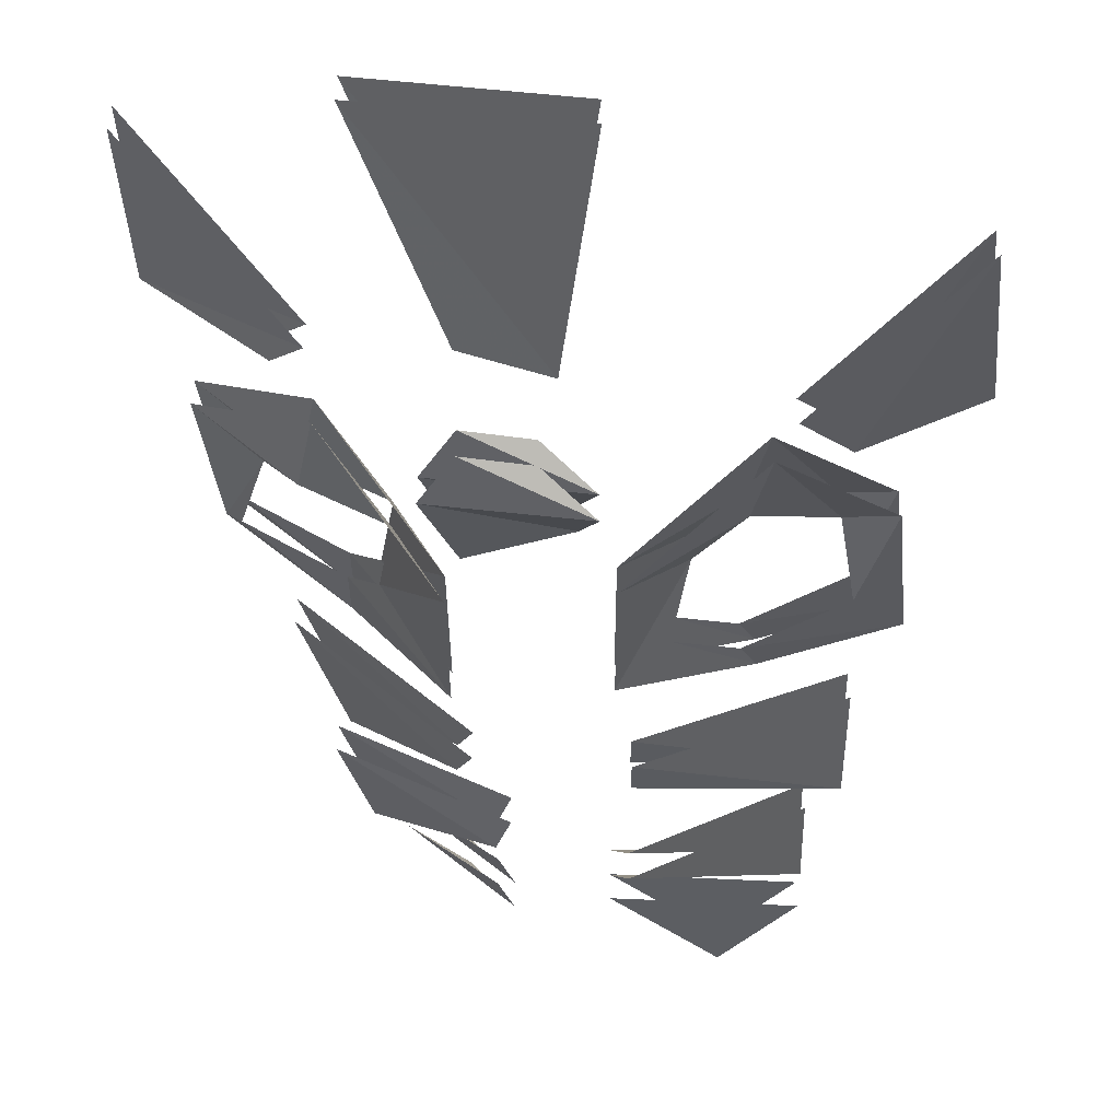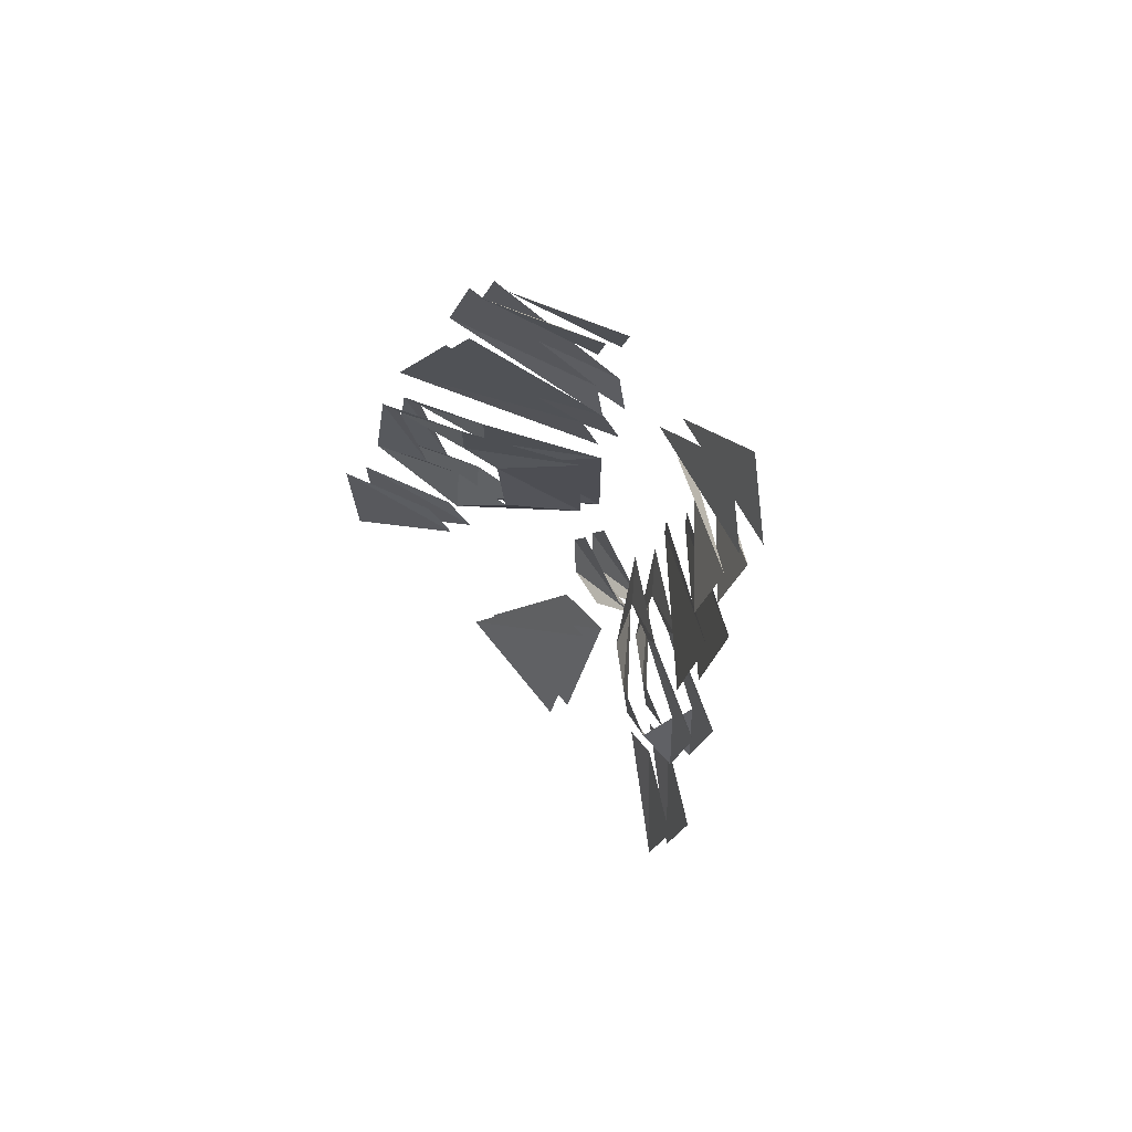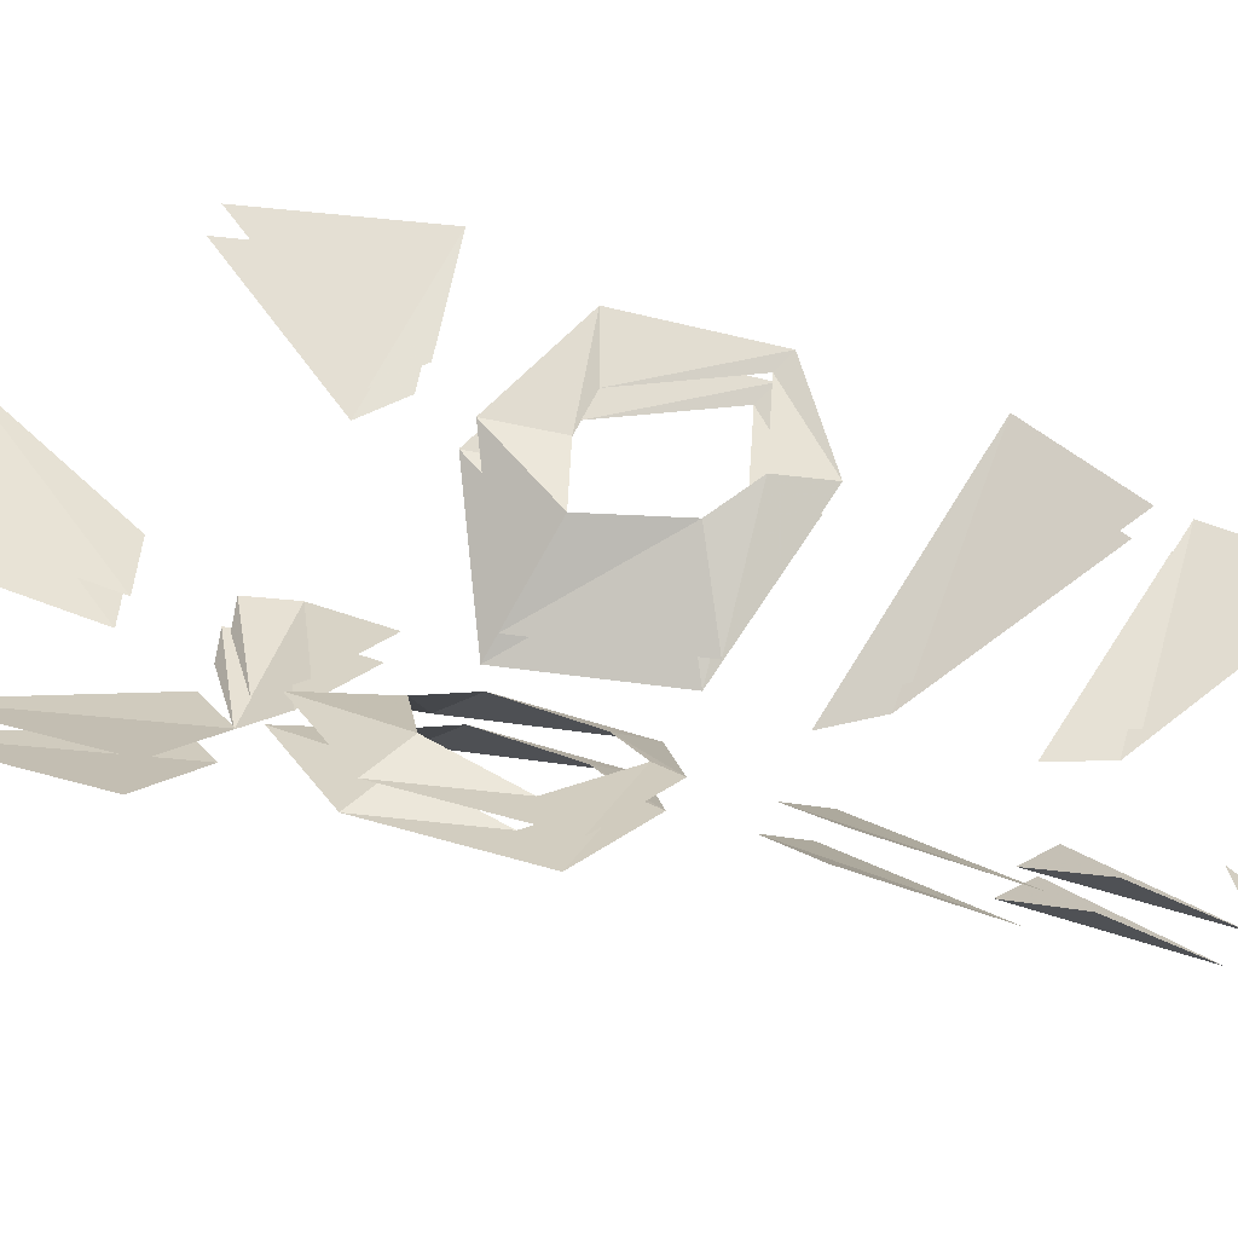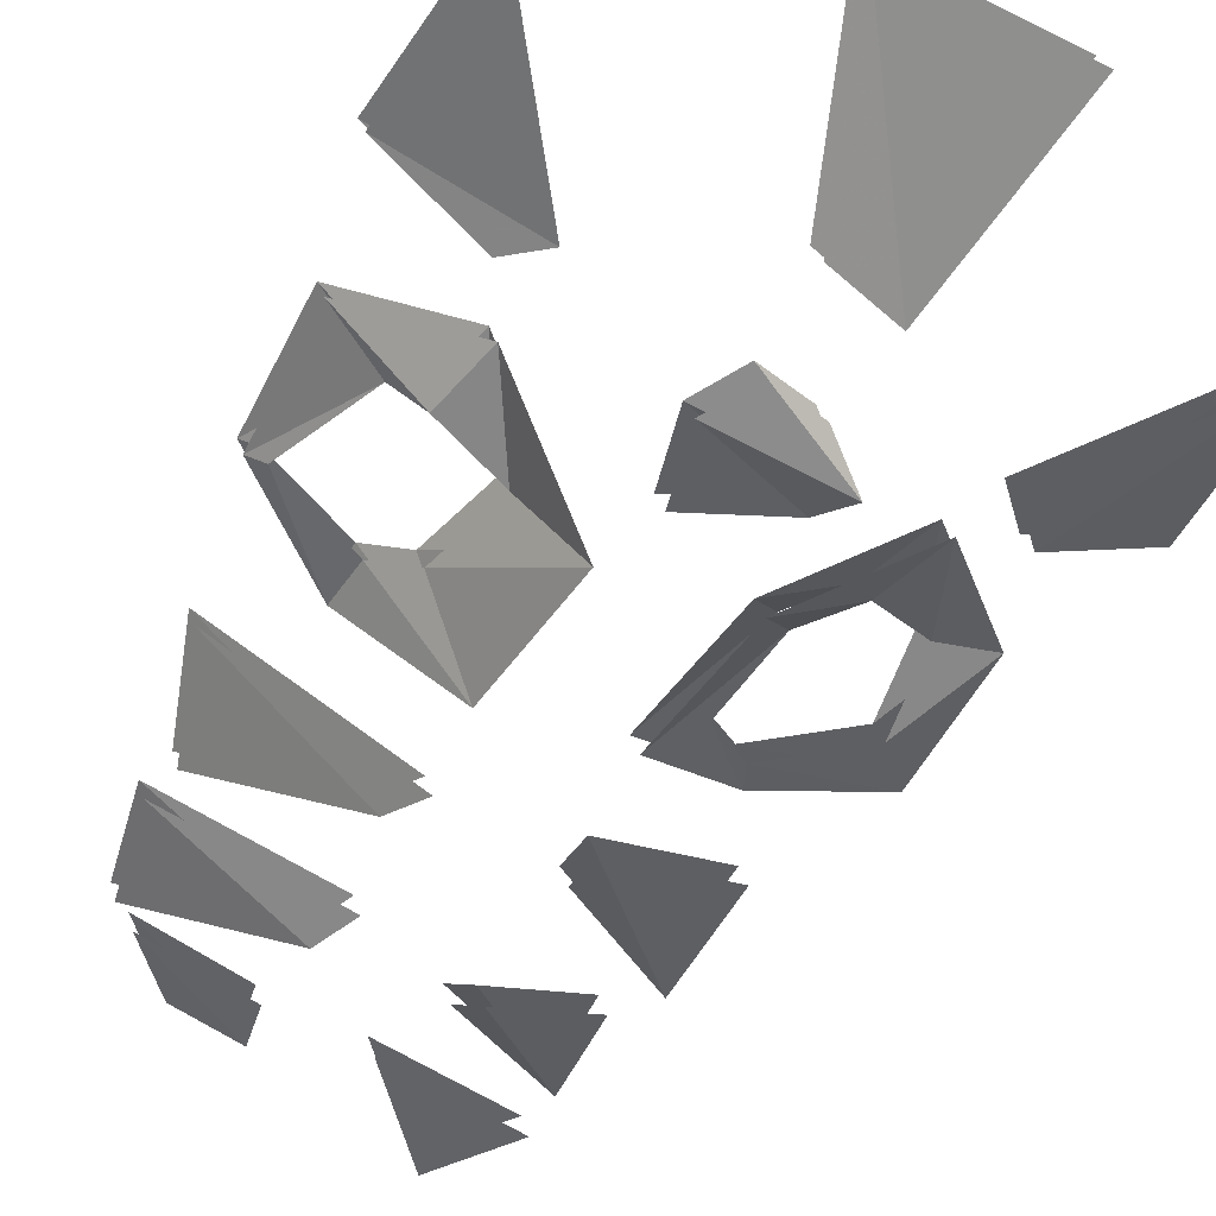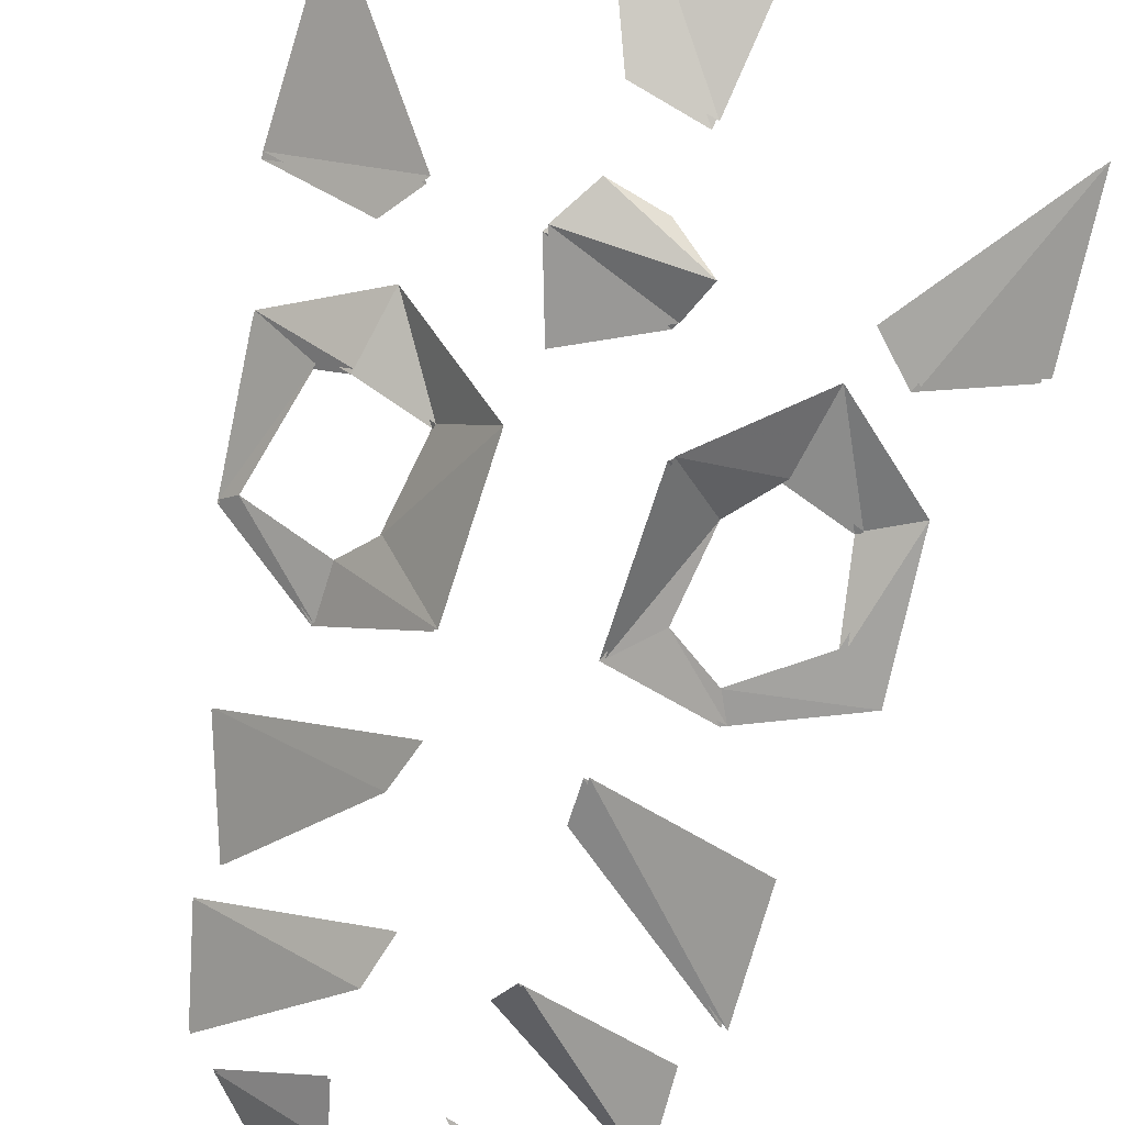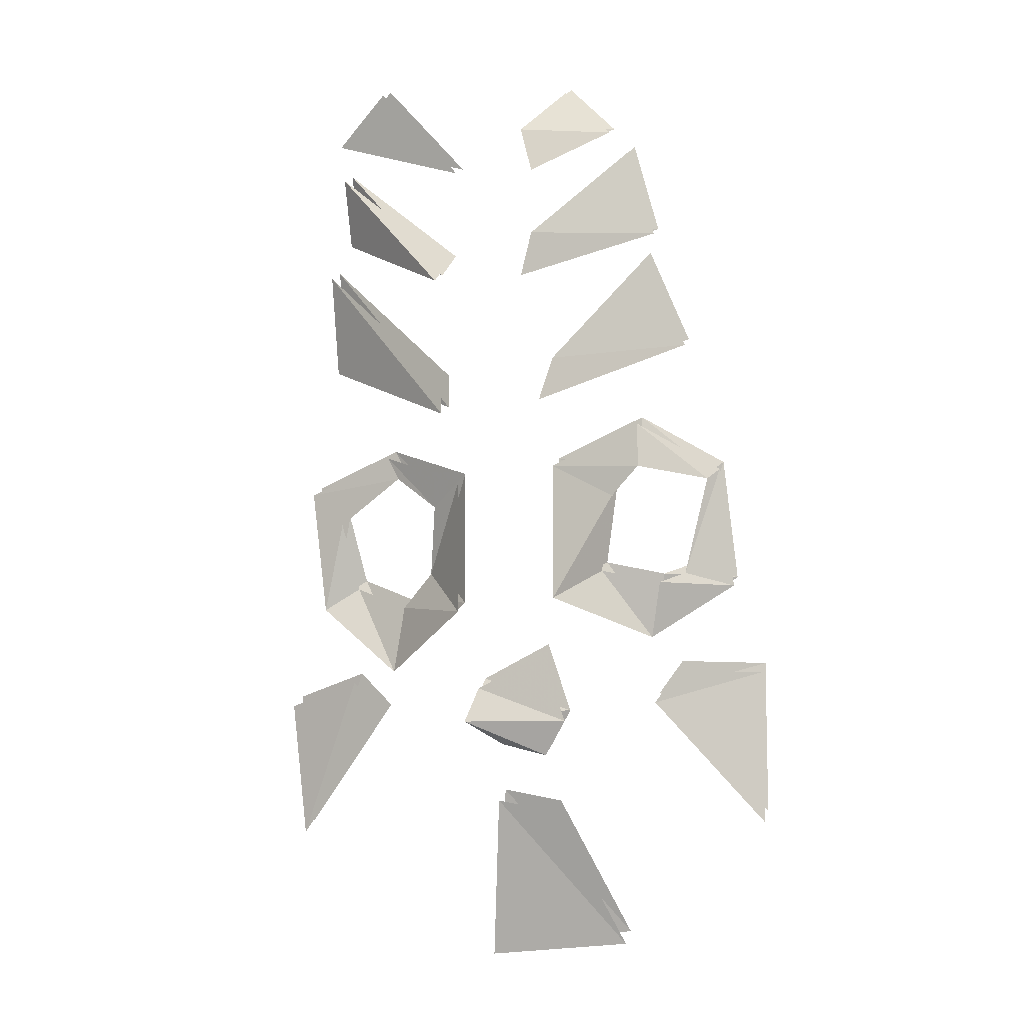
<metadata>
{"format":"obj","ext":"obj","renderer":"f3d","projection":"perspective","resolution":1024,"background":"white","views":[{"elev":-26.8,"azim":0.2,"up":"+Z"},{"elev":72.6,"azim":59.8,"up":"+Y"},{"elev":28.2,"azim":103.8,"up":"+Z"},{"elev":-41.6,"azim":-30.0,"up":"+Z"},{"elev":-68.6,"azim":-17.3,"up":"+Z"},{"elev":-8.3,"azim":-163.0,"up":"+Y"}]}
</metadata>
<code>
v -0.1328 -0.6875 -0.1875
v -0.1016 -0.6797 -0.2109
v -0.08594 -0.6875 -0.2266
v -0.07812 -0.7266 -0.2188
v -0.125 -0.6016 -0.1953
v -0.1172 -0.6094 -0.2031
v -0.07031 -0.5703 -0.2266
v -0.07031 -0.6016 -0.2266
v -0.02344 -0.6094 -0.2891
v -0.05469 -0.625 -0.2422
v -0.02344 -0.7031 -0.2891
v -0.04688 -0.6797 -0.2422
v -0.1484 -0.75 -0.1641
v -0.09375 -0.75 -0.2031
v -0.07812 -0.7734 -0.2109
v -0.1484 -0.8594 -0.1641
v -0.05469 -0.9453 -0.2109
v -0.01562 -0.8516 -0.2578
v 0.02344 -0.8438 -0.2656
v 0.03906 -0.9531 -0.2266
v -0.1016 -0.5078 -0.2031
v -0.07812 -0.4453 -0.2266
v -0.02344 -0.5312 -0.2891
v -0.01562 -0.5625 -0.2969
v -0.08594 -0.4297 -0.2344
v -0.07031 -0.3672 -0.2422
v -0.007812 -0.4375 -0.2891
v 0 -0.4688 -0.2891
v -0.05469 -0.3516 -0.2422
v -0.02344 -0.3203 -0.25
v 0 -0.3594 -0.2891
v -0.007812 -0.3906 -0.2891
v -0.03125 -0.7891 -0.2891
v -0.01562 -0.7422 -0.2891
v 0.03125 -0.7656 -0.2891
v 0.03906 -0.7891 -0.2969
v -0.01562 -0.8125 -0.2812
v 0.1094 -0.75 -0.25
v 0.1016 -0.7031 -0.25
v 0.1406 -0.6875 -0.2422
v 0.1641 -0.7031 -0.25
v 0.04688 -0.7109 -0.2891
v 0.07812 -0.6797 -0.2578
v 0.04688 -0.6172 -0.2891
v 0.07031 -0.6328 -0.2734
v 0.1094 -0.5938 -0.2656
v 0.1016 -0.6094 -0.2656
v 0.1719 -0.6172 -0.2578
v 0.1484 -0.6406 -0.2578
v 0.1875 -0.8672 -0.2266
v 0.1172 -0.7812 -0.25
v 0.1406 -0.7578 -0.25
v 0.1953 -0.7734 -0.2344
v 0.05469 -0.5703 -0.3047
v 0.05469 -0.5469 -0.3047
v 0.1562 -0.4531 -0.2656
v 0.1562 -0.5234 -0.25
v 0.05469 -0.4766 -0.3203
v 0.04688 -0.4609 -0.3125
v 0.1406 -0.3828 -0.2812
v 0.1406 -0.4297 -0.2656
v 0.04688 -0.3906 -0.2969
v 0.1016 -0.3281 -0.3047
v 0.1406 -0.3594 -0.2891
v 0.01562 -0.8047 -0.2812
v -0.1328 -0.6953 -0.2031
v -0.1016 -0.6875 -0.2266
v -0.08594 -0.6953 -0.2422
v -0.07812 -0.7344 -0.2344
v -0.125 -0.6094 -0.2109
v -0.1172 -0.6172 -0.2188
v -0.07031 -0.5781 -0.2422
v -0.07031 -0.6094 -0.2422
v -0.02344 -0.6172 -0.3047
v -0.05469 -0.6328 -0.2578
v -0.02344 -0.7109 -0.3047
v -0.04688 -0.6875 -0.2578
v -0.1484 -0.7578 -0.1797
v -0.09375 -0.7578 -0.2188
v -0.07812 -0.7812 -0.2266
v -0.1484 -0.8672 -0.1797
v -0.05469 -0.9531 -0.2266
v -0.01562 -0.8594 -0.2734
v 0.02344 -0.8516 -0.2812
v 0.03906 -0.9609 -0.2422
v -0.1016 -0.5156 -0.2188
v -0.07812 -0.4531 -0.2422
v -0.02344 -0.5391 -0.3047
v -0.01562 -0.5703 -0.3125
v -0.08594 -0.4375 -0.25
v -0.07031 -0.375 -0.2578
v -0.007812 -0.4453 -0.3047
v 0 -0.4766 -0.3047
v -0.05469 -0.3594 -0.2578
v -0.02344 -0.3281 -0.2656
v 0 -0.3672 -0.3047
v -0.007812 -0.3984 -0.3047
v -0.03125 -0.7969 -0.3047
v -0.01562 -0.75 -0.3047
v 0.03125 -0.7734 -0.3047
v 0.03906 -0.7969 -0.3125
v -0.01562 -0.8203 -0.2969
v 0.1094 -0.7578 -0.2656
v 0.1016 -0.7109 -0.2656
v 0.1406 -0.6953 -0.2578
v 0.1641 -0.7109 -0.2656
v 0.04688 -0.7188 -0.3047
v 0.07812 -0.6875 -0.2734
v 0.04688 -0.625 -0.3047
v 0.07031 -0.6406 -0.2891
v 0.1094 -0.6016 -0.2812
v 0.1016 -0.6172 -0.2812
v 0.1719 -0.625 -0.2734
v 0.1484 -0.6484 -0.2734
v 0.1875 -0.875 -0.2422
v 0.1172 -0.7891 -0.2656
v 0.1406 -0.7656 -0.2656
v 0.1953 -0.7812 -0.25
v 0.05469 -0.5781 -0.3203
v 0.05469 -0.5547 -0.3203
v 0.1562 -0.4609 -0.2812
v 0.1562 -0.5312 -0.2656
v 0.05469 -0.4844 -0.3359
v 0.04688 -0.4688 -0.3281
v 0.1406 -0.3906 -0.2969
v 0.1406 -0.4375 -0.2812
v 0.04688 -0.3984 -0.3125
v 0.1016 -0.3359 -0.3203
v 0.1406 -0.3672 -0.3047
v 0.01562 -0.8125 -0.2969
f 1 2 3
f 1 3 4
f 1 4 3
f 1 3 2
f 1 2 5
f 1 5 2
f 2 5 6
f 2 6 5
f 5 6 7
f 5 7 6
f 6 7 8
f 6 8 7
f 7 8 9
f 7 9 8
f 8 9 10
f 8 10 9
f 9 10 11
f 9 11 10
f 10 11 12
f 10 12 11
f 11 12 4
f 11 4 12
f 12 4 3
f 12 3 4
f 17 18 19
f 17 19 20
f 17 20 19
f 17 19 18
f 25 26 27
f 25 27 28
f 25 28 27
f 25 27 26
f 38 39 40
f 38 40 41
f 38 41 40
f 38 40 39
f 38 39 42
f 38 42 39
f 39 42 43
f 39 43 42
f 42 43 44
f 42 44 43
f 43 44 45
f 43 45 44
f 44 45 46
f 44 46 45
f 45 46 47
f 45 47 46
f 46 47 48
f 46 48 47
f 47 48 49
f 47 49 48
f 48 49 41
f 48 41 49
f 49 41 40
f 49 40 41
f 58 59 60
f 58 60 61
f 58 61 60
f 58 60 59
f 66 67 68
f 66 68 69
f 66 69 68
f 66 68 67
f 66 67 70
f 66 70 67
f 67 70 71
f 67 71 70
f 70 71 72
f 70 72 71
f 71 72 73
f 71 73 72
f 72 73 74
f 72 74 73
f 73 74 75
f 73 75 74
f 74 75 76
f 74 76 75
f 75 76 77
f 75 77 76
f 76 77 69
f 76 69 77
f 77 69 68
f 77 68 69
f 82 83 84
f 82 84 85
f 82 85 84
f 82 84 83
f 90 91 92
f 90 92 93
f 90 93 92
f 90 92 91
f 103 104 105
f 103 105 106
f 103 106 105
f 103 105 104
f 103 104 107
f 103 107 104
f 104 107 108
f 104 108 107
f 107 108 109
f 107 109 108
f 108 109 110
f 108 110 109
f 109 110 111
f 109 111 110
f 110 111 112
f 110 112 111
f 111 112 113
f 111 113 112
f 112 113 114
f 112 114 113
f 113 114 106
f 113 106 114
f 114 106 105
f 114 105 106
f 123 124 125
f 123 125 126
f 123 126 125
f 123 125 124
f 13 14 15
f 13 15 16
f 13 16 15
f 13 15 14
f 29 30 31
f 29 31 32
f 29 32 31
f 29 31 30
f 50 51 52
f 50 52 53
f 50 53 52
f 50 52 51
f 62 63 64
f 62 64 63
f 78 79 80
f 78 80 81
f 78 81 80
f 78 80 79
f 94 95 96
f 94 96 97
f 94 97 96
f 94 96 95
f 115 116 117
f 115 117 118
f 115 118 117
f 115 117 116
f 127 128 129
f 127 129 128
f 21 22 23
f 21 23 24
f 21 24 23
f 21 23 22
f 33 34 35
f 33 35 36
f 33 36 37
f 33 37 36
f 33 36 35
f 33 35 34
f 54 55 56
f 54 56 57
f 54 57 56
f 54 56 55
f 37 36 65
f 37 65 36
f 86 87 88
f 86 88 89
f 86 89 88
f 86 88 87
f 98 99 100
f 98 100 101
f 98 101 102
f 98 102 101
f 98 101 100
f 98 100 99
f 119 120 121
f 119 121 122
f 119 122 121
f 119 121 120
f 102 101 130
f 102 130 101

</code>
